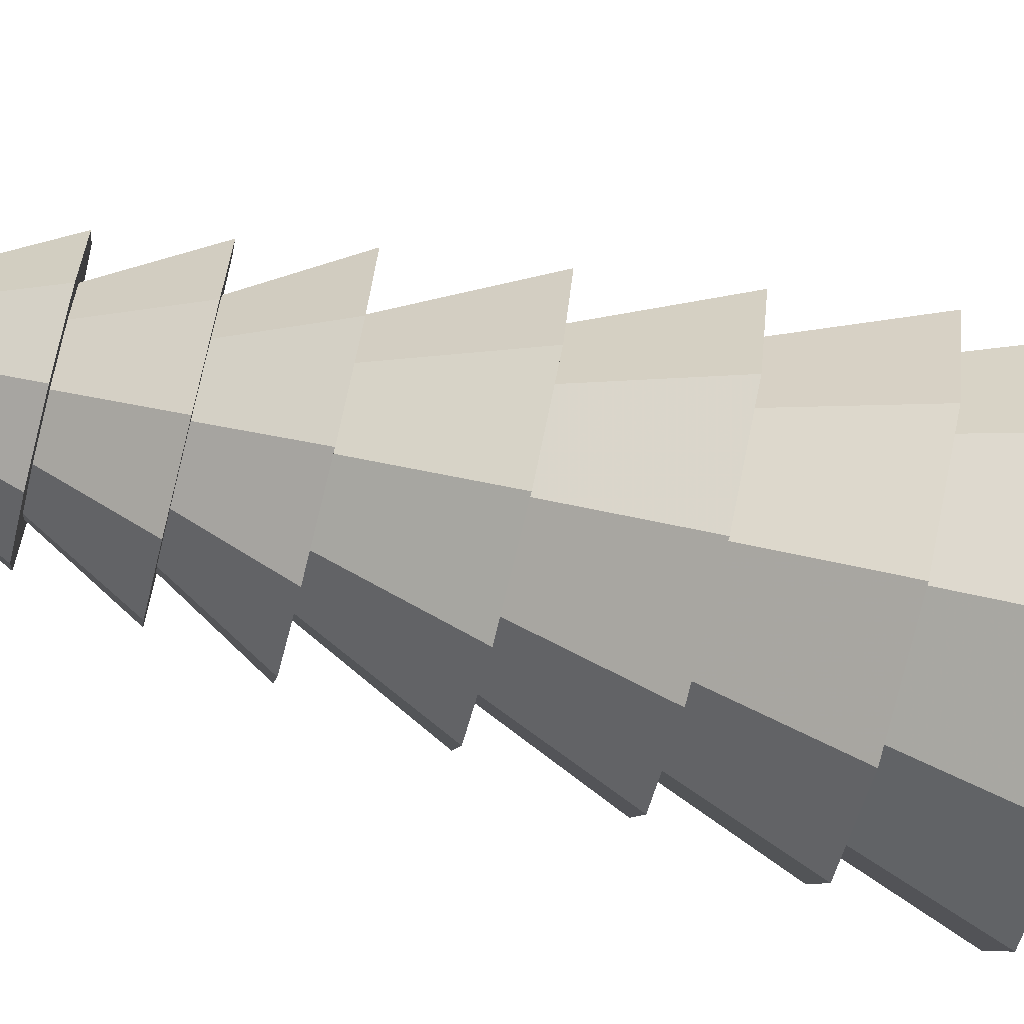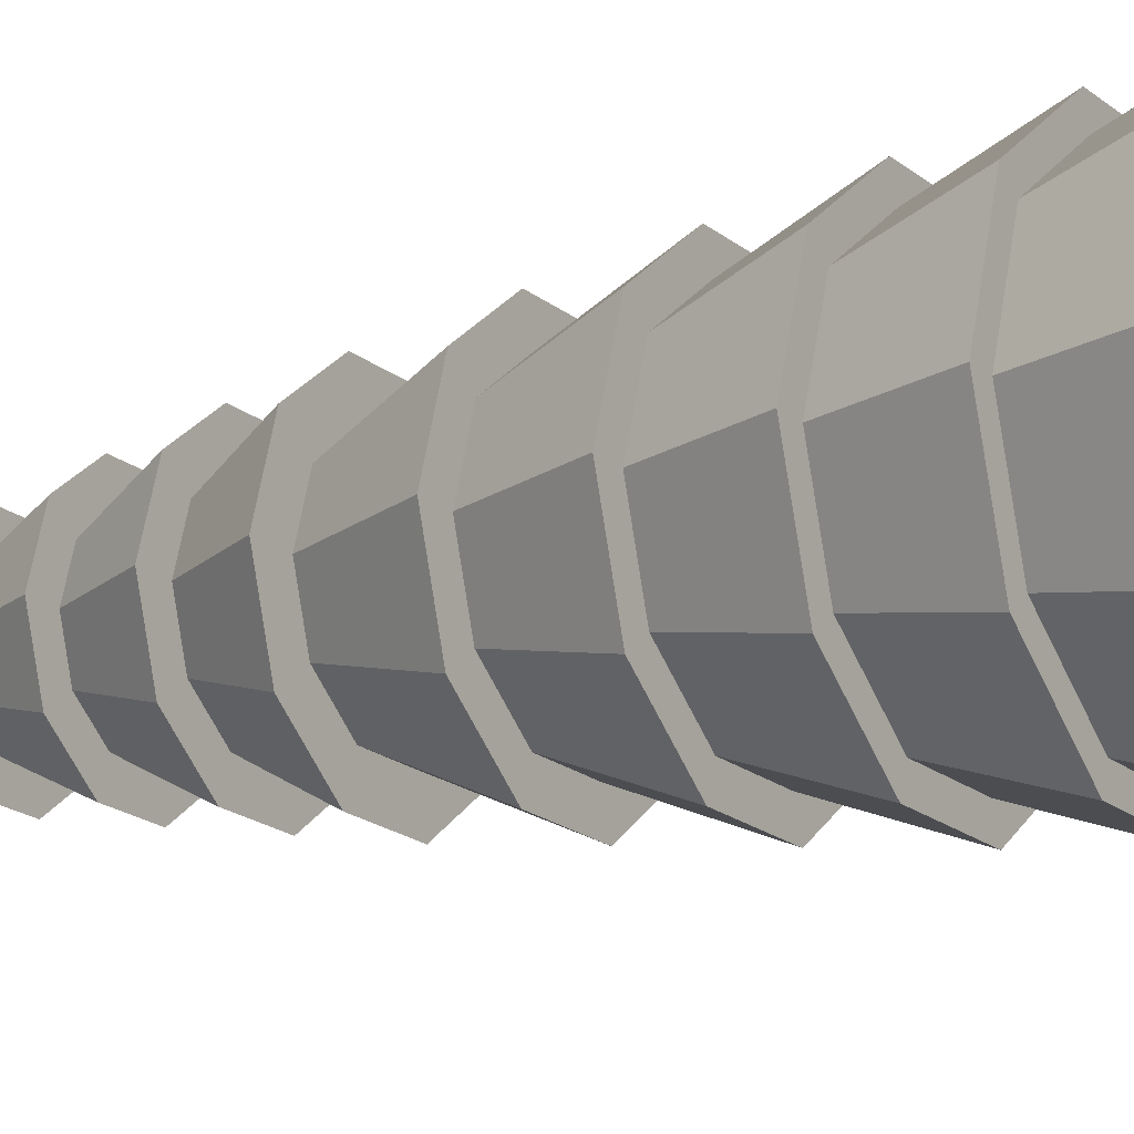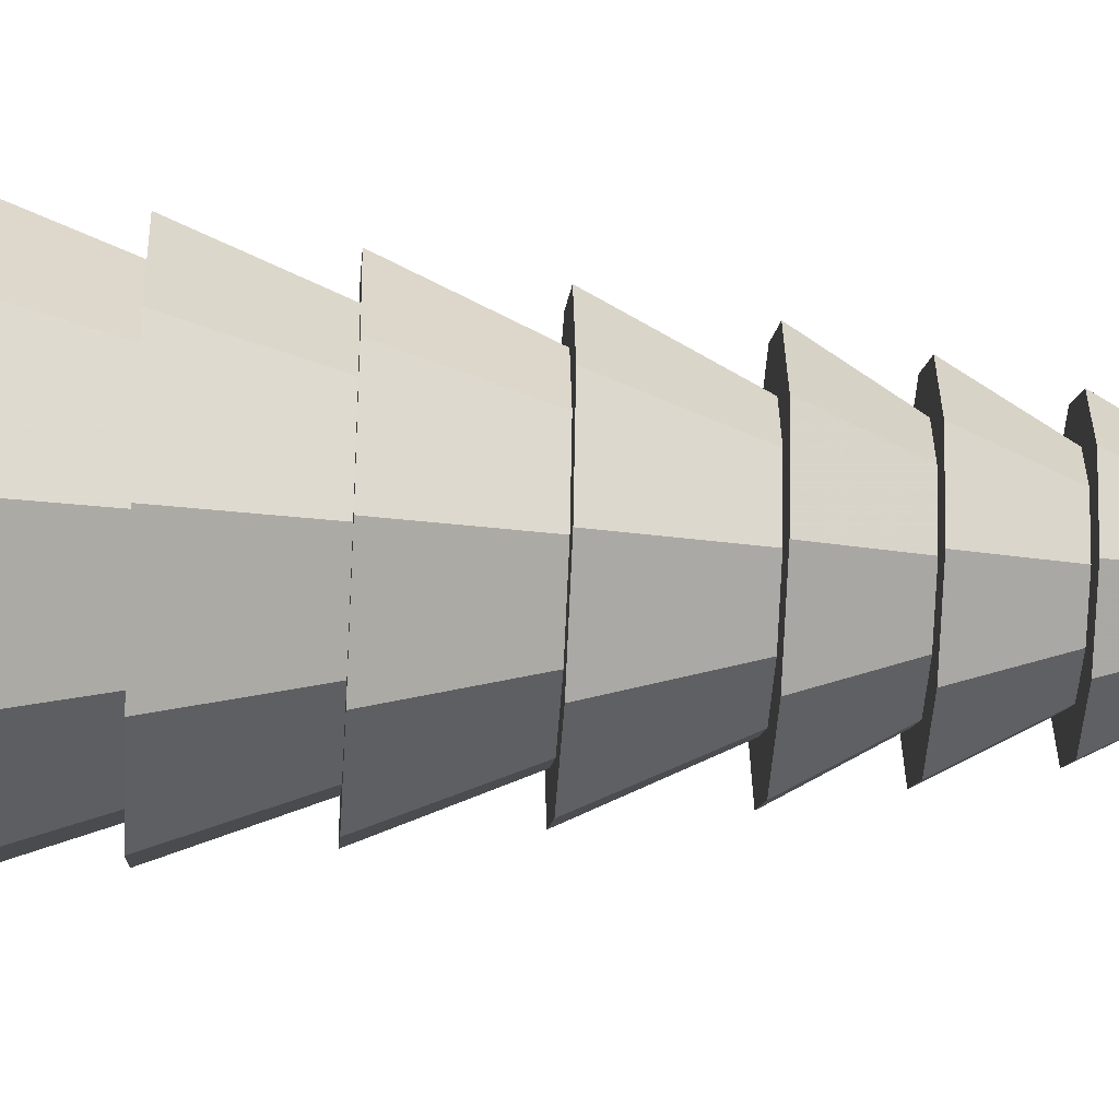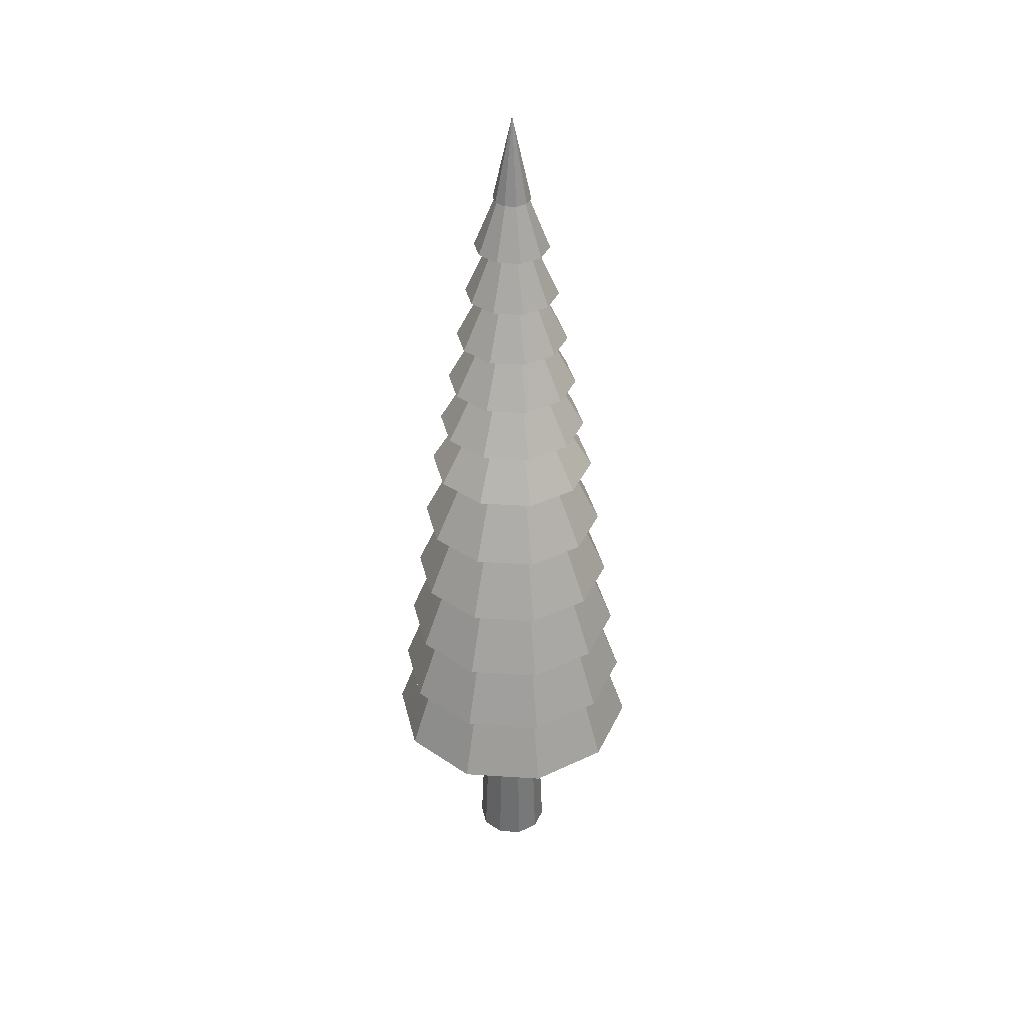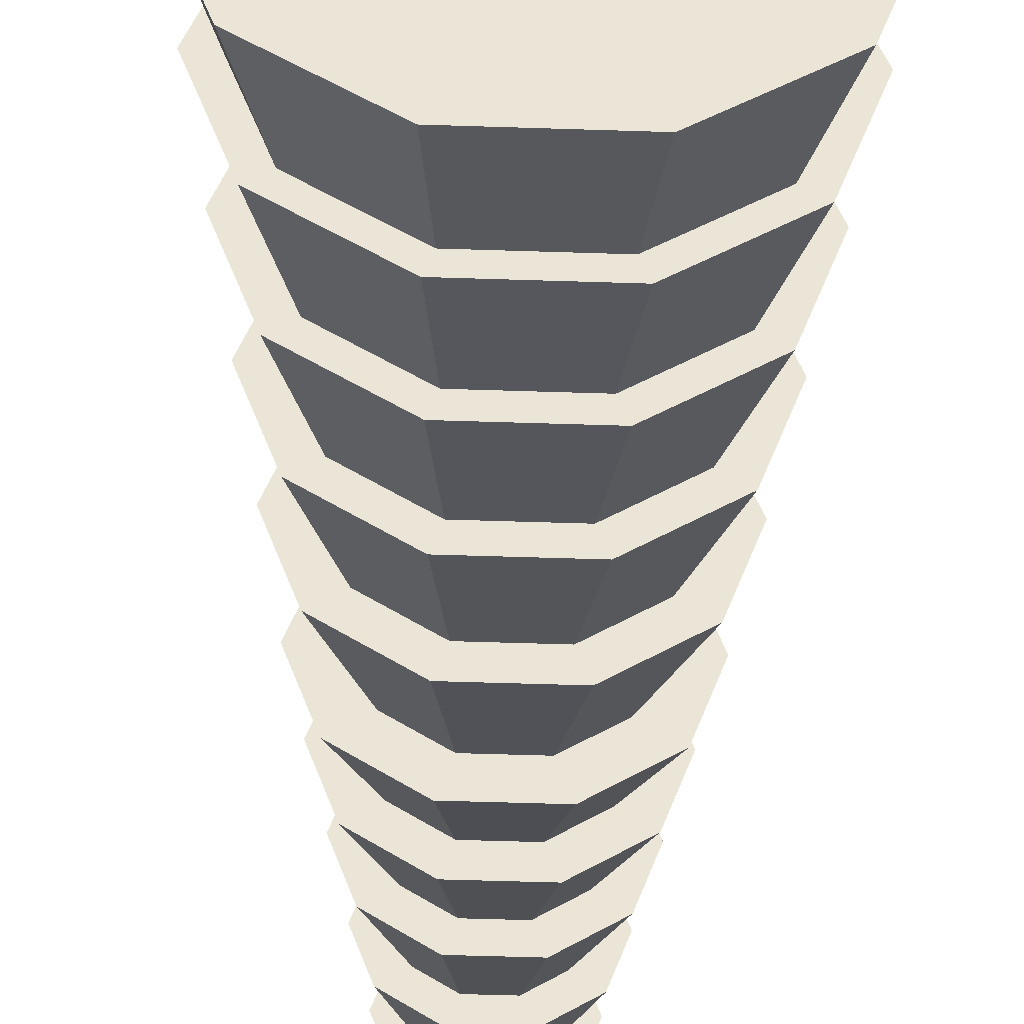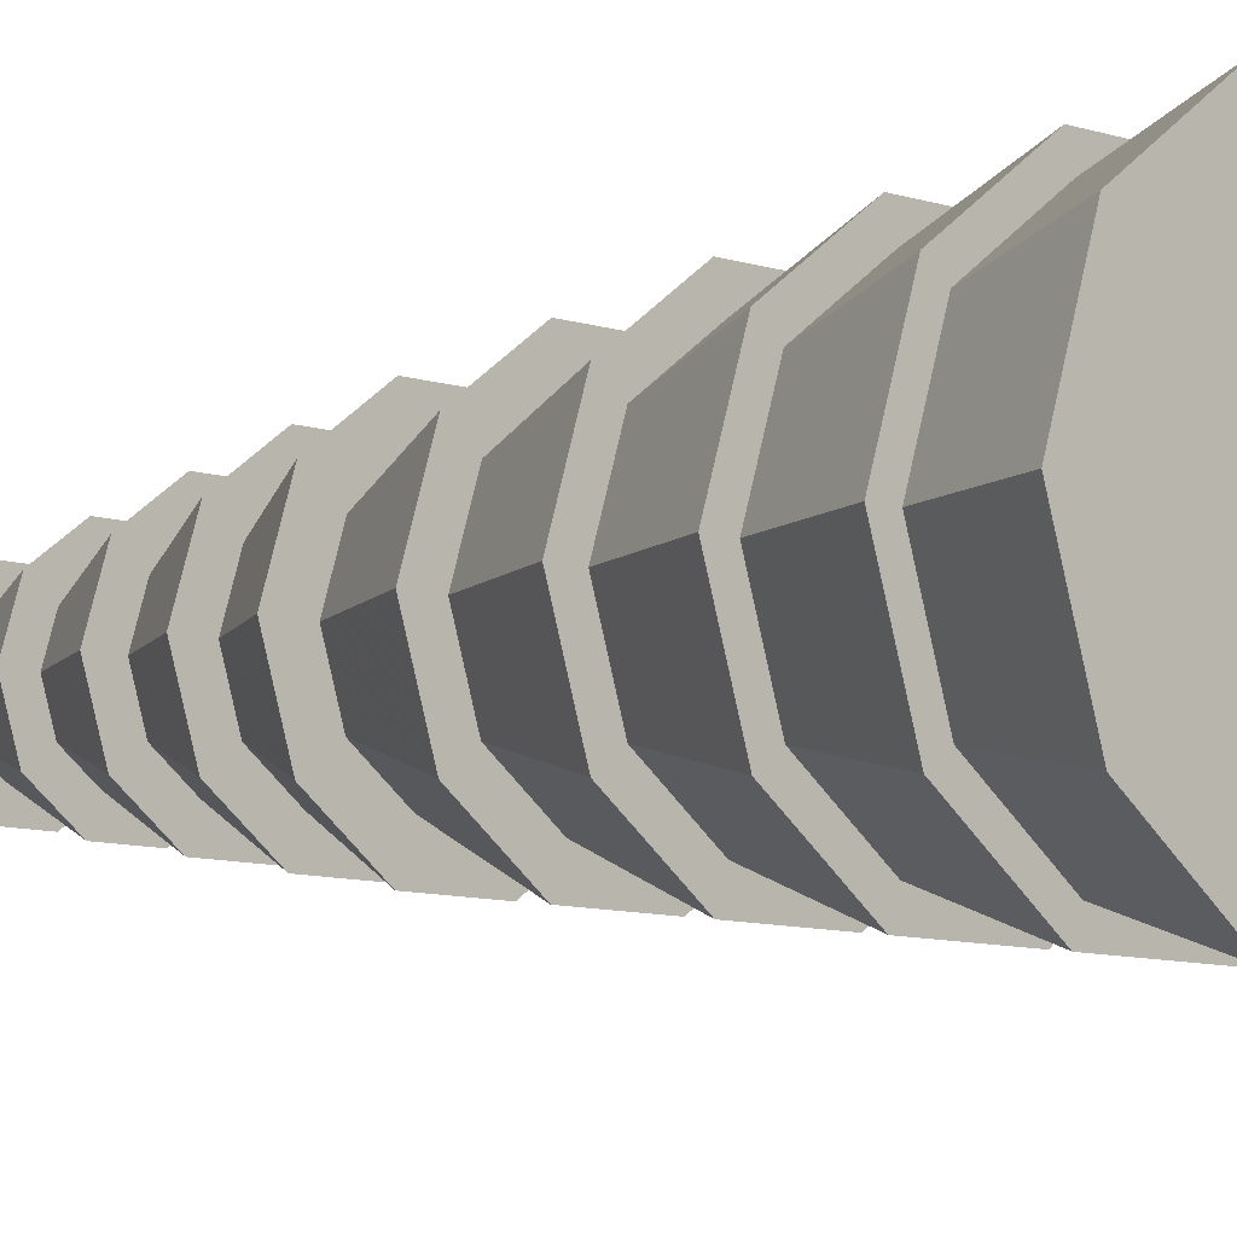
<metadata>
{"format":"obj","ext":"obj","renderer":"f3d","projection":"perspective","resolution":1024,"background":"white","views":[{"elev":-76.9,"azim":-103.8,"up":"+Z"},{"elev":-16.7,"azim":-59.4,"up":"+Z"},{"elev":-42.4,"azim":86.7,"up":"+Z"},{"elev":37.3,"azim":76.9,"up":"+Y"},{"elev":-47.0,"azim":-2.2,"up":"+Z"},{"elev":-7.7,"azim":-45.7,"up":"+Z"}]}
</metadata>
<code>
v 0.158 0.975 0.1515
v 0.1887 0.025 0.1738
v 0.196 0.025 0.1515
v 0.158 0.025 0.1515
v 0.1697 0.025 0.1876
v 0.1463 0.025 0.1876
v 0.1273 0.025 0.1738
v 0.12 0.025 0.1515
v 0.1273 0.025 0.1292
v 0.1463 0.025 0.1153
v 0.1697 0.025 0.1153
v 0.1887 0.025 0.1292
v 0.158 0.595 0.1515
v 0.2656 0.215 0.2297
v 0.158 0.215 0.1515
v 0.1991 0.215 0.278
v 0.1169 0.215 0.278
v 0.0504 0.215 0.2297
v 0.025 0.215 0.1515
v 0.0504 0.215 0.07332
v 0.1169 0.215 0.025
v 0.1991 0.215 0.025
v 0.2656 0.215 0.07332
v 0.291 0.215 0.1515
v 0.158 0.6188 0.1515
v 0.2579 0.2863 0.2241
v 0.158 0.2863 0.1515
v 0.1962 0.2863 0.2689
v 0.1198 0.2863 0.2689
v 0.05809 0.2863 0.2241
v 0.0345 0.2863 0.1515
v 0.05809 0.2863 0.0789
v 0.1198 0.2863 0.03404
v 0.1962 0.2863 0.03404
v 0.2579 0.2863 0.0789
v 0.2815 0.2863 0.1515
v 0.158 0.6425 0.1515
v 0.2502 0.3575 0.2185
v 0.158 0.3575 0.1515
v 0.1932 0.3575 0.2599
v 0.1228 0.3575 0.2599
v 0.06577 0.3575 0.2185
v 0.044 0.3575 0.1515
v 0.06577 0.3575 0.08448
v 0.1228 0.3575 0.04307
v 0.1932 0.3575 0.04307
v 0.2502 0.3575 0.08448
v 0.272 0.3575 0.1515
v 0.158 0.6663 0.1515
v 0.2425 0.4288 0.2129
v 0.158 0.4288 0.1515
v 0.1903 0.4288 0.2509
v 0.1257 0.4288 0.2509
v 0.07346 0.4288 0.2129
v 0.0535 0.4288 0.1515
v 0.07346 0.4288 0.09007
v 0.1257 0.4288 0.0521
v 0.1903 0.4288 0.0521
v 0.2425 0.4288 0.09007
v 0.2625 0.4288 0.1515
v 0.158 0.69 0.1515
v 0.2349 0.5 0.2073
v 0.158 0.5 0.1515
v 0.1874 0.5 0.2418
v 0.1286 0.5 0.2418
v 0.08114 0.5 0.2073
v 0.063 0.5 0.1515
v 0.08114 0.5 0.09565
v 0.1286 0.5 0.06114
v 0.1874 0.5 0.06114
v 0.2349 0.5 0.09565
v 0.253 0.5 0.1515
v 0.158 0.7137 0.1515
v 0.2272 0.5713 0.2017
v 0.158 0.5713 0.1515
v 0.1844 0.5713 0.2328
v 0.1316 0.5713 0.2328
v 0.08883 0.5713 0.2017
v 0.0725 0.5713 0.1515
v 0.08883 0.5713 0.1012
v 0.1316 0.5713 0.07018
v 0.1844 0.5713 0.07018
v 0.2272 0.5713 0.1012
v 0.2435 0.5713 0.1515
v 0.158 0.7565 0.1515
v 0.2195 0.6235 0.1962
v 0.158 0.6235 0.1515
v 0.1815 0.6235 0.2238
v 0.1345 0.6235 0.2238
v 0.09652 0.6235 0.1962
v 0.082 0.6235 0.1515
v 0.09652 0.6235 0.1068
v 0.1345 0.6235 0.07921
v 0.1815 0.6235 0.07921
v 0.2195 0.6235 0.1068
v 0.234 0.6235 0.1515
v 0.158 0.7993 0.1515
v 0.2118 0.6757 0.1906
v 0.158 0.6757 0.1515
v 0.1785 0.6757 0.2147
v 0.1374 0.6757 0.2147
v 0.1042 0.6757 0.1906
v 0.0915 0.6757 0.1515
v 0.1042 0.6757 0.1124
v 0.1374 0.6757 0.08825
v 0.1785 0.6757 0.08825
v 0.2118 0.6757 0.1124
v 0.2245 0.6757 0.1515
v 0.158 0.842 0.1515
v 0.2041 0.728 0.185
v 0.158 0.728 0.1515
v 0.1756 0.728 0.2057
v 0.1404 0.728 0.2057
v 0.1119 0.728 0.185
v 0.101 0.728 0.1515
v 0.1119 0.728 0.118
v 0.1404 0.728 0.09728
v 0.1756 0.728 0.09728
v 0.2041 0.728 0.118
v 0.215 0.728 0.1515
v 0.158 0.8848 0.1515
v 0.1964 0.7802 0.1794
v 0.2055 0.7802 0.1515
v 0.158 0.7802 0.1515
v 0.1727 0.7802 0.1967
v 0.1433 0.7802 0.1967
v 0.1196 0.7802 0.1794
v 0.1105 0.7802 0.1515
v 0.1196 0.7802 0.1236
v 0.1433 0.7802 0.1063
v 0.1727 0.7802 0.1063
v 0.1964 0.7802 0.1236
v 0.158 0.9275 0.1515
v 0.1887 0.8325 0.1738
v 0.196 0.8325 0.1515
v 0.158 0.8325 0.1515
v 0.1697 0.8325 0.1876
v 0.1463 0.8325 0.1876
v 0.1273 0.8325 0.1738
v 0.12 0.8325 0.1515
v 0.1273 0.8325 0.1292
v 0.1463 0.8325 0.1153
v 0.1697 0.8325 0.1153
v 0.1887 0.8325 0.1292
v 0.158 0.9702 0.1515
v 0.1734 0.8848 0.1627
v 0.177 0.8848 0.1515
v 0.1639 0.8848 0.1696
v 0.1521 0.8848 0.1696
v 0.1426 0.8848 0.1627
v 0.139 0.8848 0.1515
v 0.1426 0.8848 0.1403
v 0.1521 0.8848 0.1334
v 0.1639 0.8848 0.1334
v 0.1734 0.8848 0.1403
f 1 2 3
f 4 3 2
f 1 5 2
f 4 2 5
f 1 6 5
f 4 5 6
f 1 7 6
f 4 6 7
f 1 8 7
f 4 7 8
f 1 9 8
f 4 8 9
f 1 10 9
f 4 9 10
f 1 11 10
f 4 10 11
f 1 12 11
f 4 11 12
f 1 3 12
f 4 12 3
f 13 14 24
f 15 24 14
f 13 16 14
f 15 14 16
f 13 17 16
f 15 16 17
f 13 18 17
f 15 17 18
f 13 19 18
f 15 18 19
f 13 20 19
f 15 19 20
f 13 21 20
f 15 20 21
f 13 22 21
f 15 21 22
f 13 23 22
f 15 22 23
f 13 24 23
f 15 23 24
f 25 26 36
f 27 36 26
f 25 28 26
f 27 26 28
f 25 29 28
f 27 28 29
f 25 30 29
f 27 29 30
f 25 31 30
f 27 30 31
f 25 32 31
f 27 31 32
f 25 33 32
f 27 32 33
f 25 34 33
f 27 33 34
f 25 35 34
f 27 34 35
f 25 36 35
f 27 35 36
f 37 38 48
f 39 48 38
f 37 40 38
f 39 38 40
f 37 41 40
f 39 40 41
f 37 42 41
f 39 41 42
f 37 43 42
f 39 42 43
f 37 44 43
f 39 43 44
f 37 45 44
f 39 44 45
f 37 46 45
f 39 45 46
f 37 47 46
f 39 46 47
f 37 48 47
f 39 47 48
f 49 50 60
f 51 60 50
f 49 52 50
f 51 50 52
f 49 53 52
f 51 52 53
f 49 54 53
f 51 53 54
f 49 55 54
f 51 54 55
f 49 56 55
f 51 55 56
f 49 57 56
f 51 56 57
f 49 58 57
f 51 57 58
f 49 59 58
f 51 58 59
f 49 60 59
f 51 59 60
f 61 62 72
f 63 72 62
f 61 64 62
f 63 62 64
f 61 65 64
f 63 64 65
f 61 66 65
f 63 65 66
f 61 67 66
f 63 66 67
f 61 68 67
f 63 67 68
f 61 69 68
f 63 68 69
f 61 70 69
f 63 69 70
f 61 71 70
f 63 70 71
f 61 72 71
f 63 71 72
f 73 74 84
f 75 84 74
f 73 76 74
f 75 74 76
f 73 77 76
f 75 76 77
f 73 78 77
f 75 77 78
f 73 79 78
f 75 78 79
f 73 80 79
f 75 79 80
f 73 81 80
f 75 80 81
f 73 82 81
f 75 81 82
f 73 83 82
f 75 82 83
f 73 84 83
f 75 83 84
f 85 86 96
f 87 96 86
f 85 88 86
f 87 86 88
f 85 89 88
f 87 88 89
f 85 90 89
f 87 89 90
f 85 91 90
f 87 90 91
f 85 92 91
f 87 91 92
f 85 93 92
f 87 92 93
f 85 94 93
f 87 93 94
f 85 95 94
f 87 94 95
f 85 96 95
f 87 95 96
f 97 98 108
f 99 108 98
f 97 100 98
f 99 98 100
f 97 101 100
f 99 100 101
f 97 102 101
f 99 101 102
f 97 103 102
f 99 102 103
f 97 104 103
f 99 103 104
f 97 105 104
f 99 104 105
f 97 106 105
f 99 105 106
f 97 107 106
f 99 106 107
f 97 108 107
f 99 107 108
f 109 110 120
f 111 120 110
f 109 112 110
f 111 110 112
f 109 113 112
f 111 112 113
f 109 114 113
f 111 113 114
f 109 115 114
f 111 114 115
f 109 116 115
f 111 115 116
f 109 117 116
f 111 116 117
f 109 118 117
f 111 117 118
f 109 119 118
f 111 118 119
f 109 120 119
f 111 119 120
f 121 122 123
f 124 123 122
f 121 125 122
f 124 122 125
f 121 126 125
f 124 125 126
f 121 127 126
f 124 126 127
f 121 128 127
f 124 127 128
f 121 129 128
f 124 128 129
f 121 130 129
f 124 129 130
f 121 131 130
f 124 130 131
f 121 132 131
f 124 131 132
f 121 123 132
f 124 132 123
f 133 134 135
f 136 135 134
f 133 137 134
f 136 134 137
f 133 138 137
f 136 137 138
f 133 139 138
f 136 138 139
f 133 140 139
f 136 139 140
f 133 141 140
f 136 140 141
f 133 142 141
f 136 141 142
f 133 143 142
f 136 142 143
f 133 144 143
f 136 143 144
f 133 135 144
f 136 144 135
f 145 146 147
f 121 147 146
f 145 148 146
f 121 146 148
f 145 149 148
f 121 148 149
f 145 150 149
f 121 149 150
f 145 151 150
f 121 150 151
f 145 152 151
f 121 151 152
f 145 153 152
f 121 152 153
f 145 154 153
f 121 153 154
f 145 155 154
f 121 154 155
f 145 147 155
f 121 155 147

</code>
